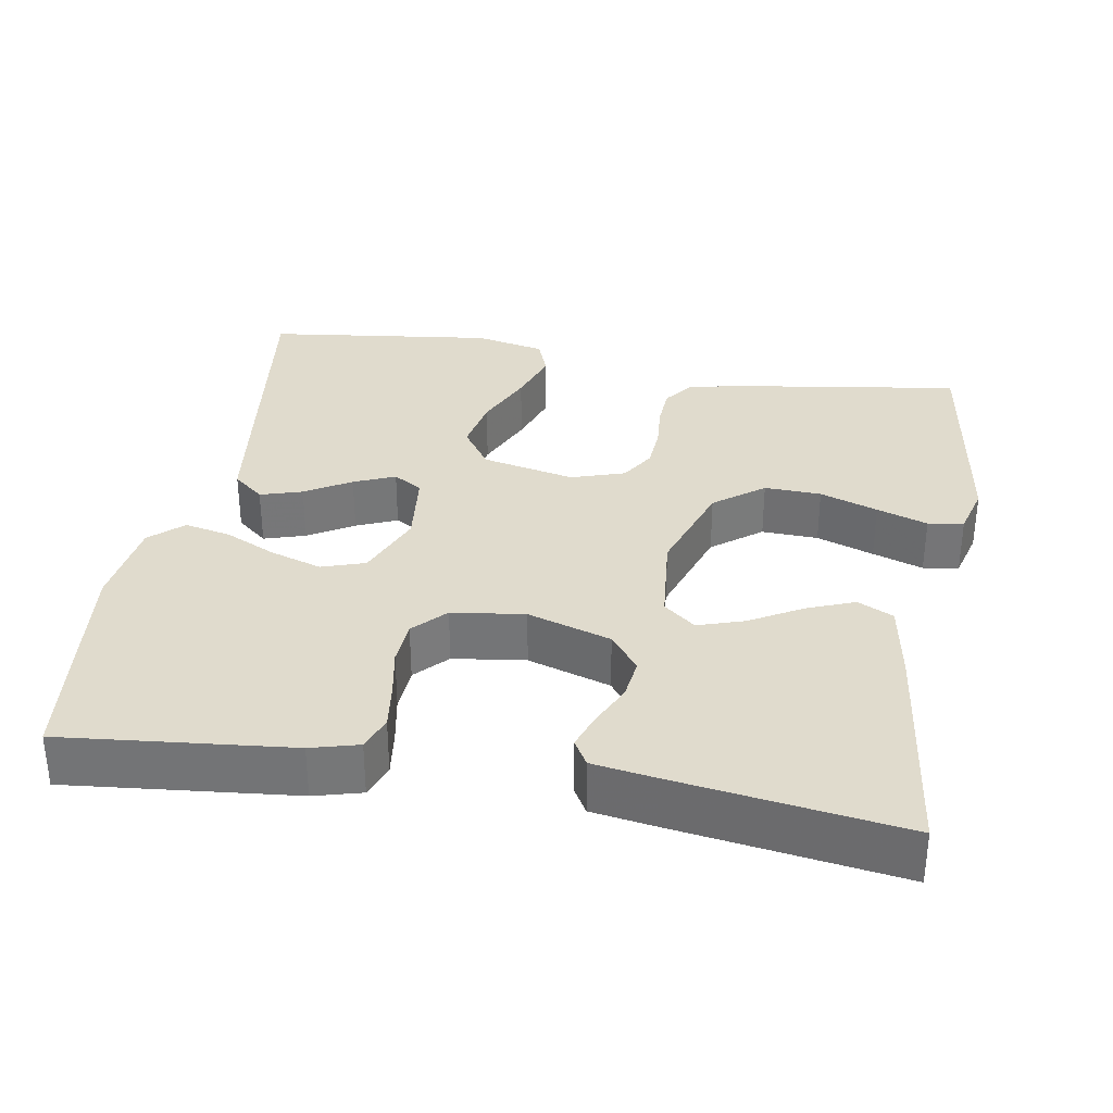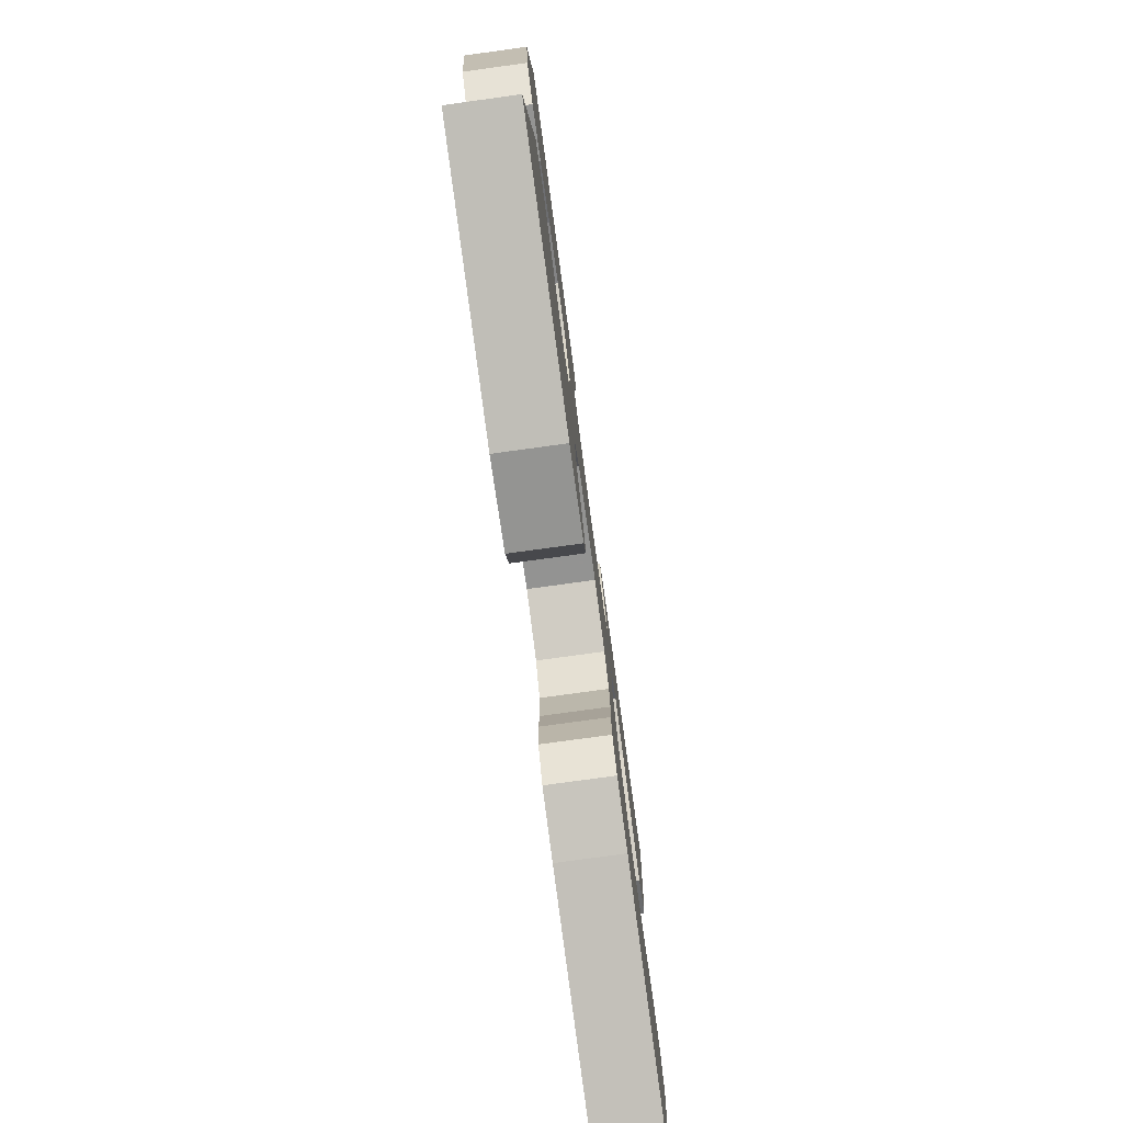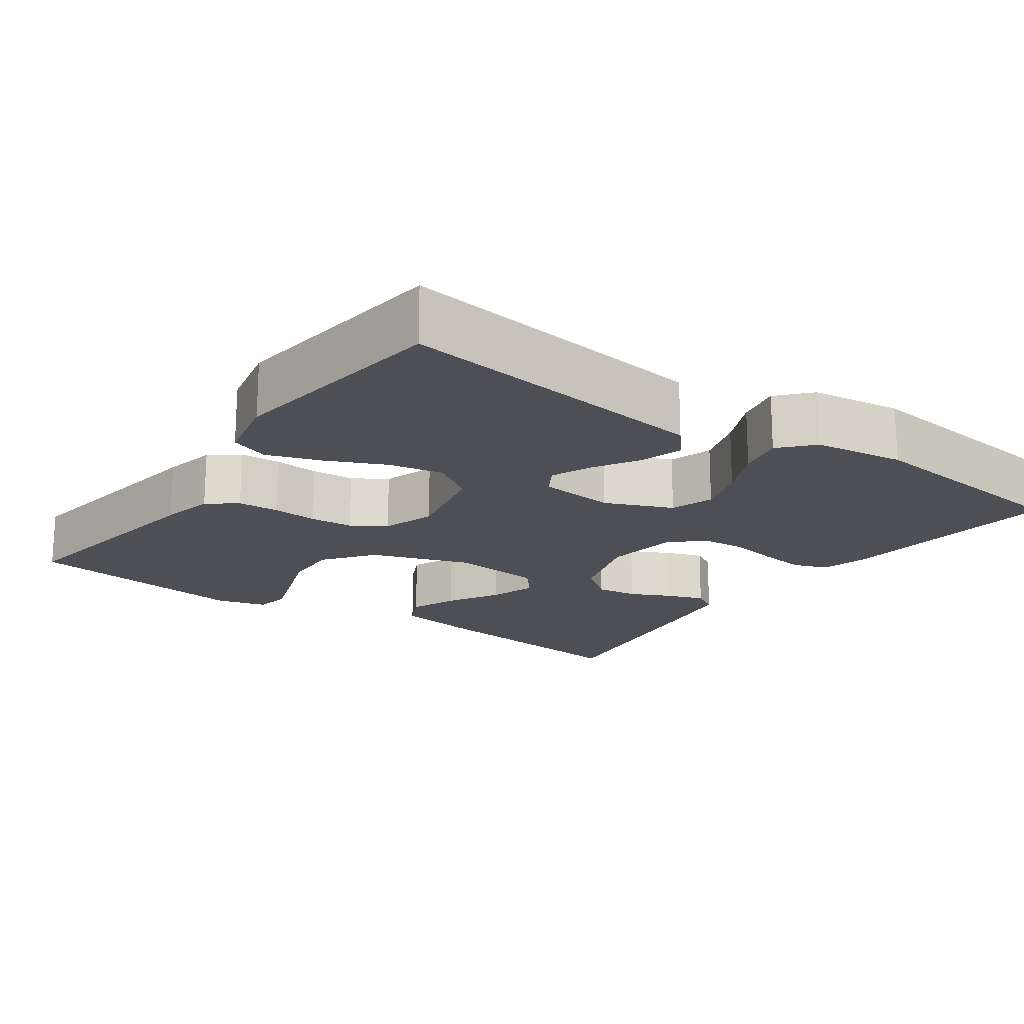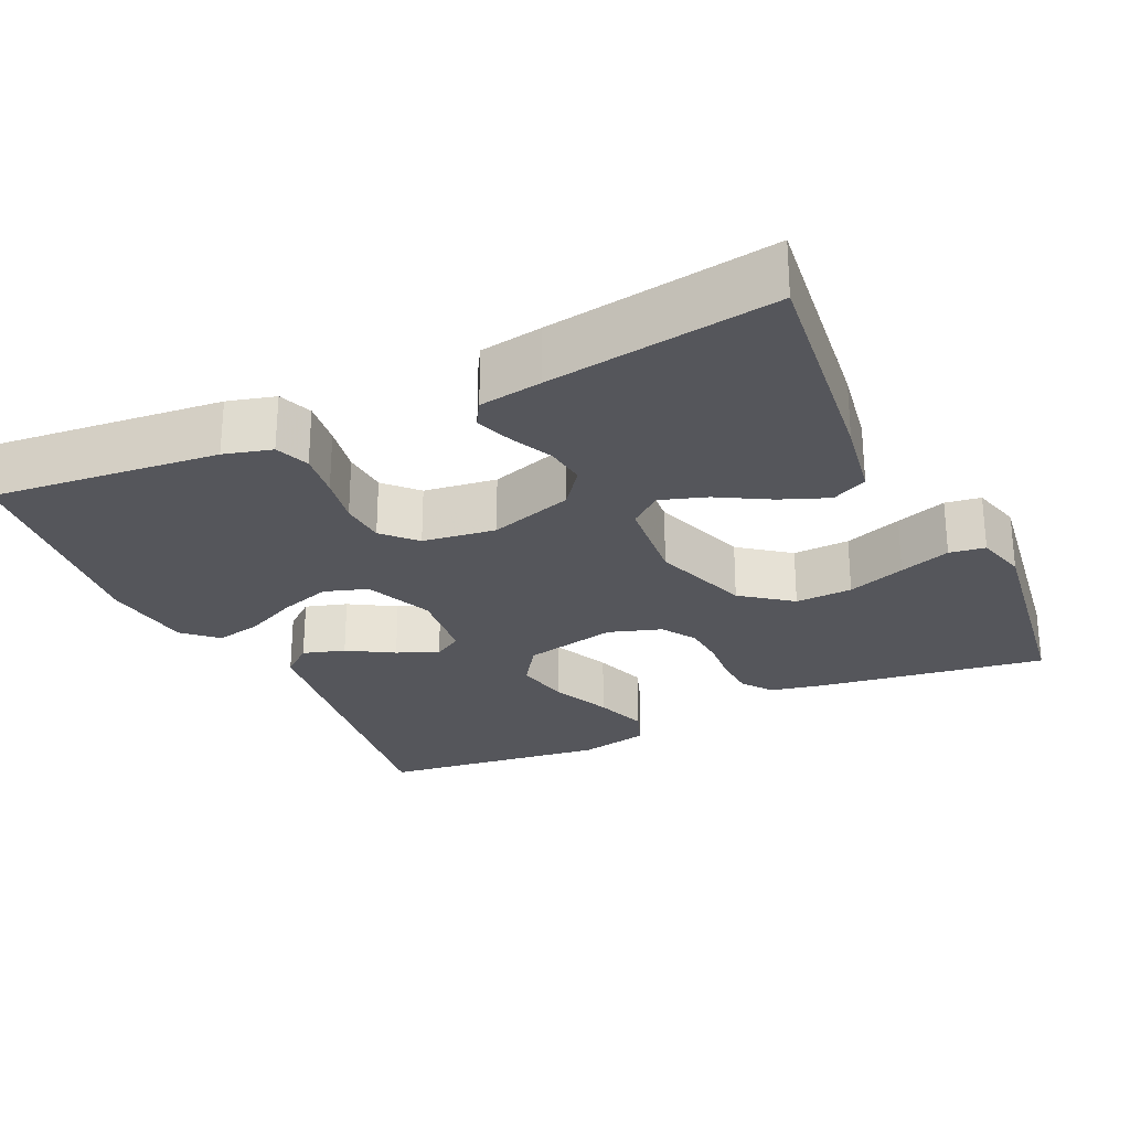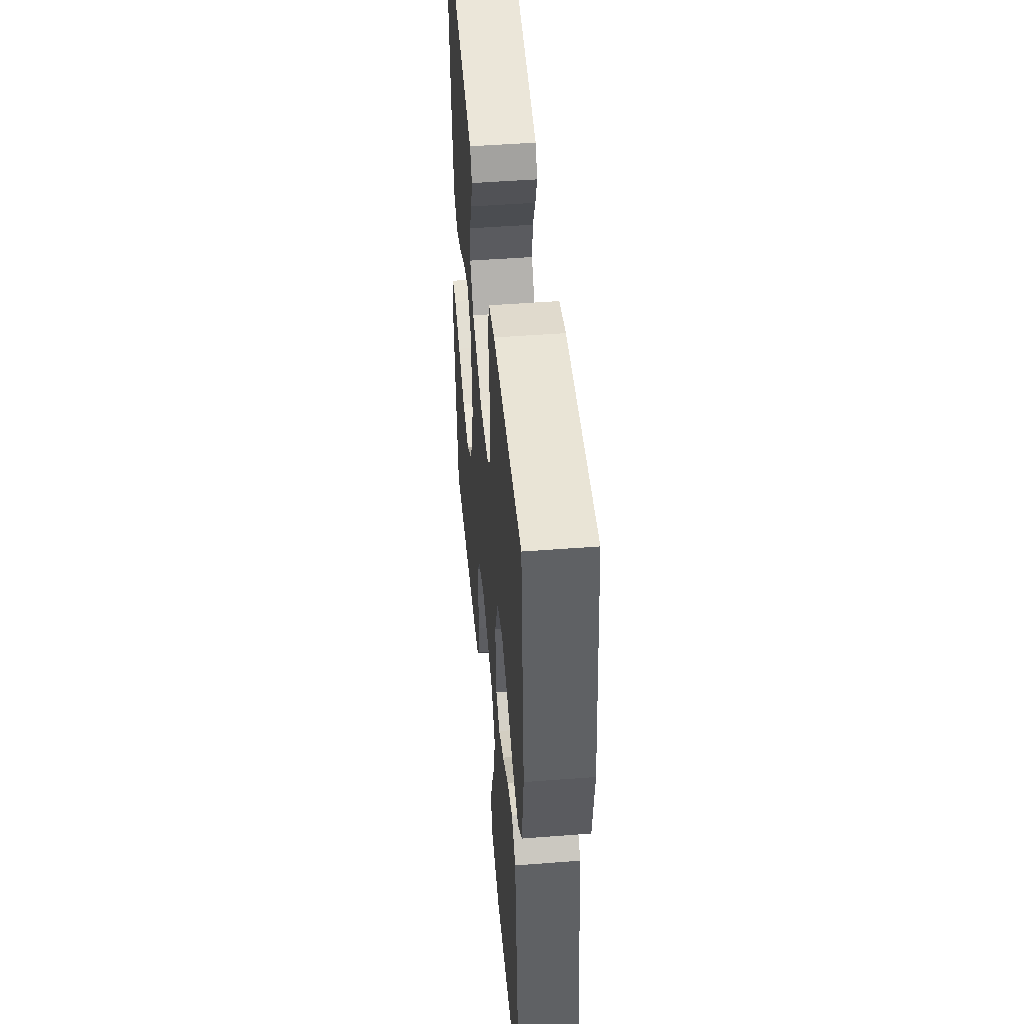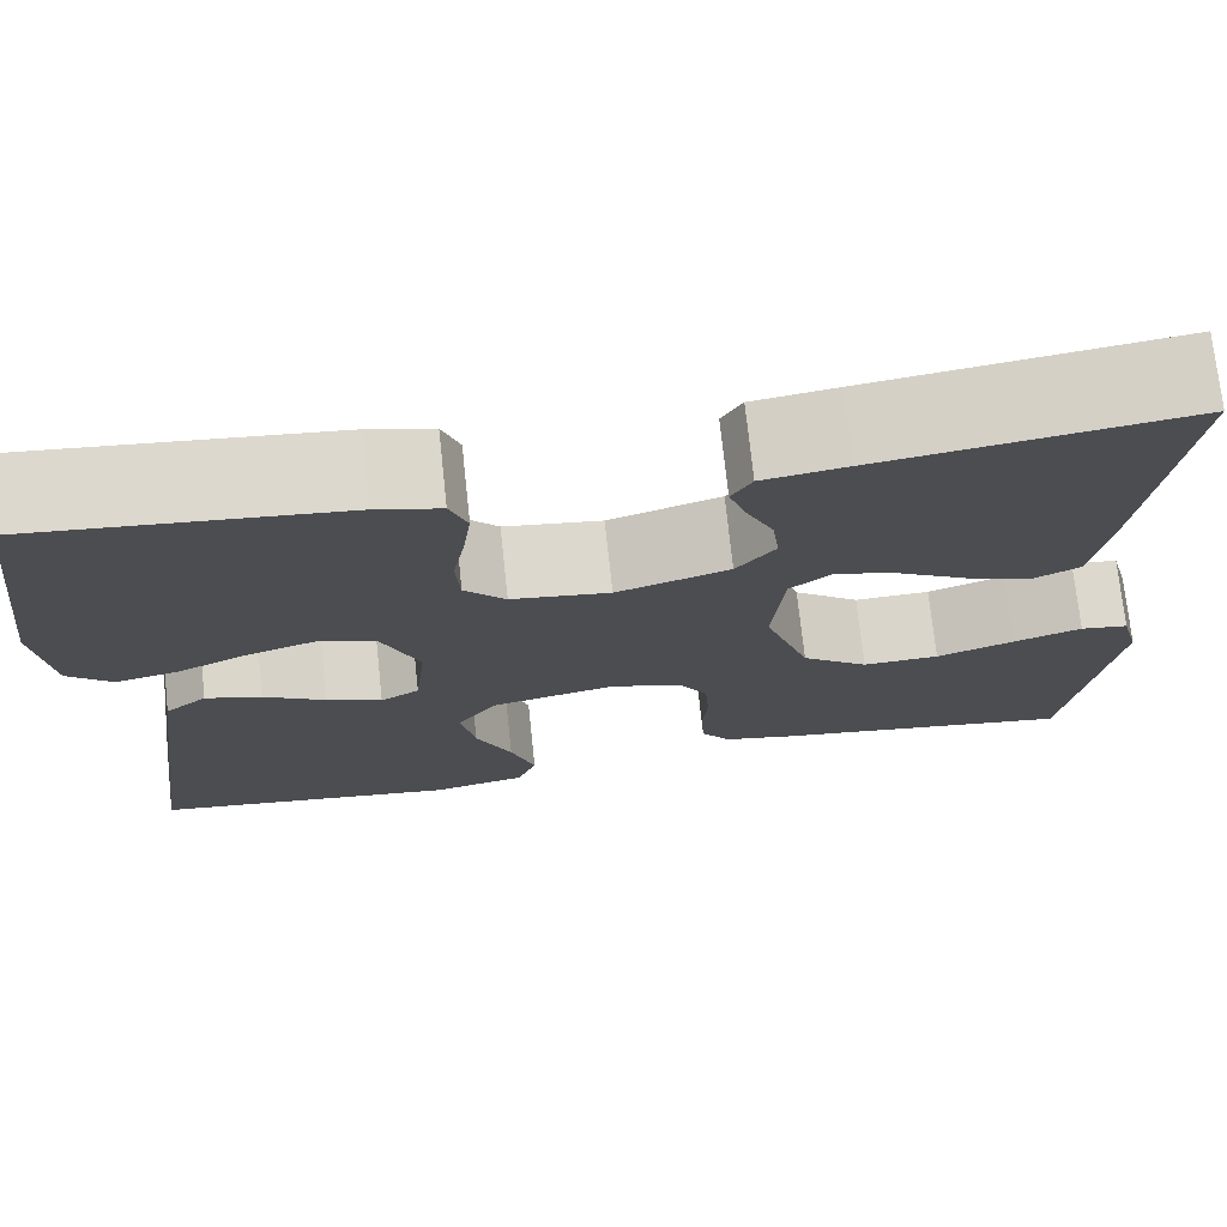
<metadata>
{"format":"obj","ext":"obj","renderer":"f3d","projection":"perspective","resolution":1024,"background":"white","views":[{"elev":33.3,"azim":9.7,"up":"+Y"},{"elev":-78.8,"azim":-82.2,"up":"+Z"},{"elev":-18.4,"azim":-125.2,"up":"+Y"},{"elev":-26.3,"azim":25.2,"up":"+Y"},{"elev":48.5,"azim":-94.9,"up":"+Z"},{"elev":73.5,"azim":-6.1,"up":"+Z"}]}
</metadata>
<code>
v 0.5 0.07 0.5
v 0.463 0.07 0.2
v 0.445 0.07 0.095
v 0.398 0.07 0.072
v 0.335 0.07 0.097
v 0.267 0.07 0.136
v 0.206 0.07 0.156
v 0.164 0.07 0.122
v 0.152 0.07 0
v 0.196 0.07 -0.129
v 0.261 0.07 -0.179
v 0.336 0.07 -0.176
v 0.412 0.07 -0.149
v 0.479 0.07 -0.126
v 0.526 0.07 -0.133
v 0.544 0.07 -0.2
v 0.5 0.07 -0.5
v 0.2 0.07 -0.455
v 0.129 0.07 -0.44
v 0.1 0.07 -0.401
v 0.097 0.07 -0.347
v 0.102 0.07 -0.287
v 0.098 0.07 -0.23
v 0.07 0.07 -0.185
v 0 0.07 -0.162
v -0.123 0.07 -0.189
v -0.161 0.07 -0.245
v -0.147 0.07 -0.318
v -0.112 0.07 -0.396
v -0.088 0.07 -0.467
v -0.107 0.07 -0.518
v -0.2 0.07 -0.538
v -0.5 0.07 -0.5
v -0.46 0.07 -0.2
v -0.444 0.07 -0.082
v -0.403 0.07 -0.048
v -0.348 0.07 -0.065
v -0.288 0.07 -0.101
v -0.234 0.07 -0.124
v -0.196 0.07 -0.101
v -0.185 0.07 0
v -0.222 0.07 0.089
v -0.279 0.07 0.108
v -0.347 0.07 0.086
v -0.415 0.07 0.054
v -0.476 0.07 0.041
v -0.519 0.07 0.08
v -0.535 0.07 0.2
v -0.5 0.07 0.5
v -0.2 0.07 0.47
v -0.137 0.07 0.453
v -0.12 0.07 0.408
v -0.128 0.07 0.347
v -0.14 0.07 0.282
v -0.136 0.07 0.222
v -0.096 0.07 0.18
v 0 0.07 0.167
v 0.11 0.07 0.202
v 0.148 0.07 0.251
v 0.141 0.07 0.306
v 0.115 0.07 0.361
v 0.098 0.07 0.409
v 0.118 0.07 0.443
v 0.2 0.07 0.456
v 0.5 0 0.5
v 0.463 0 0.2
v 0.445 0 0.095
v 0.398 0 0.072
v 0.335 0 0.097
v 0.267 0 0.136
v 0.206 0 0.156
v 0.164 0 0.122
v 0.152 0 0
v 0.196 0 -0.129
v 0.261 0 -0.179
v 0.336 0 -0.176
v 0.412 0 -0.149
v 0.479 0 -0.126
v 0.526 0 -0.133
v 0.544 0 -0.2
v 0.5 0 -0.5
v 0.2 0 -0.455
v 0.129 0 -0.44
v 0.1 0 -0.401
v 0.097 0 -0.347
v 0.102 0 -0.287
v 0.098 0 -0.23
v 0.07 0 -0.185
v 0 0 -0.162
v -0.123 0 -0.189
v -0.161 0 -0.245
v -0.147 0 -0.318
v -0.112 0 -0.396
v -0.088 0 -0.467
v -0.107 0 -0.518
v -0.2 0 -0.538
v -0.5 0 -0.5
v -0.46 0 -0.2
v -0.444 0 -0.082
v -0.403 0 -0.048
v -0.348 0 -0.065
v -0.288 0 -0.101
v -0.234 0 -0.124
v -0.196 0 -0.101
v -0.185 0 0
v -0.222 0 0.089
v -0.279 0 0.108
v -0.347 0 0.086
v -0.415 0 0.054
v -0.476 0 0.041
v -0.519 0 0.08
v -0.535 0 0.2
v -0.5 0 0.5
v -0.2 0 0.47
v -0.137 0 0.453
v -0.12 0 0.408
v -0.128 0 0.347
v -0.14 0 0.282
v -0.136 0 0.222
v -0.096 0 0.18
v 0 0 0.167
v 0.11 0 0.202
v 0.148 0 0.251
v 0.141 0 0.306
v 0.115 0 0.361
v 0.098 0 0.409
v 0.118 0 0.443
v 0.2 0 0.456
f 60 61 62 63
f 60 63 64 1
f 51 52 53 54
f 49 50 51 54
f 49 54 55
f 48 49 55 56
f 44 45 46 47
f 43 44 47 48
f 42 43 48 56
f 35 36 37 38
f 35 38 39
f 34 35 39
f 33 34 39
f 32 33 39 40
f 28 29 30 31
f 28 31 32 40
f 19 20 21 22
f 19 22 23
f 18 19 23
f 17 18 23
f 16 17 23 24
f 12 13 14 15
f 12 15 16
f 11 12 16
f 3 4 5 6
f 3 6 7
f 2 3 7
f 59 60 1 2
f 58 59 2 7
f 57 58 7 8
f 41 42 56 57
f 41 57 8 9
f 40 41 9 10
f 27 28 40
f 26 27 40
f 25 26 40
f 25 40 10 11
f 11 16 24 25
f 127 126 125 124
f 65 128 127 124
f 118 117 116 115
f 118 115 114 113
f 119 118 113
f 120 119 113 112
f 111 110 109 108
f 112 111 108 107
f 120 112 107 106
f 102 101 100 99
f 103 102 99
f 103 99 98
f 103 98 97
f 104 103 97 96
f 95 94 93 92
f 104 96 95 92
f 86 85 84 83
f 87 86 83
f 87 83 82
f 87 82 81
f 88 87 81 80
f 79 78 77 76
f 80 79 76
f 80 76 75
f 70 69 68 67
f 71 70 67
f 71 67 66
f 66 65 124 123
f 71 66 123 122
f 72 71 122 121
f 121 120 106 105
f 73 72 121 105
f 74 73 105 104
f 104 92 91
f 104 91 90
f 104 90 89
f 75 74 104 89
f 89 88 80 75
f 1 65 66 2
f 2 66 67 3
f 3 67 68 4
f 4 68 69 5
f 5 69 70 6
f 6 70 71 7
f 7 71 72 8
f 8 72 73 9
f 9 73 74 10
f 10 74 75 11
f 11 75 76 12
f 12 76 77 13
f 13 77 78 14
f 14 78 79 15
f 15 79 80 16
f 16 80 81 17
f 17 81 82 18
f 18 82 83 19
f 19 83 84 20
f 20 84 85 21
f 21 85 86 22
f 22 86 87 23
f 23 87 88 24
f 24 88 89 25
f 25 89 90 26
f 26 90 91 27
f 27 91 92 28
f 28 92 93 29
f 29 93 94 30
f 30 94 95 31
f 31 95 96 32
f 32 96 97 33
f 33 97 98 34
f 34 98 99 35
f 35 99 100 36
f 36 100 101 37
f 37 101 102 38
f 38 102 103 39
f 39 103 104 40
f 40 104 105 41
f 41 105 106 42
f 42 106 107 43
f 43 107 108 44
f 44 108 109 45
f 45 109 110 46
f 46 110 111 47
f 47 111 112 48
f 48 112 113 49
f 49 113 114 50
f 50 114 115 51
f 51 115 116 52
f 52 116 117 53
f 53 117 118 54
f 54 118 119 55
f 55 119 120 56
f 56 120 121 57
f 57 121 122 58
f 58 122 123 59
f 59 123 124 60
f 60 124 125 61
f 61 125 126 62
f 62 126 127 63
f 63 127 128 64
f 64 128 65 1

</code>
